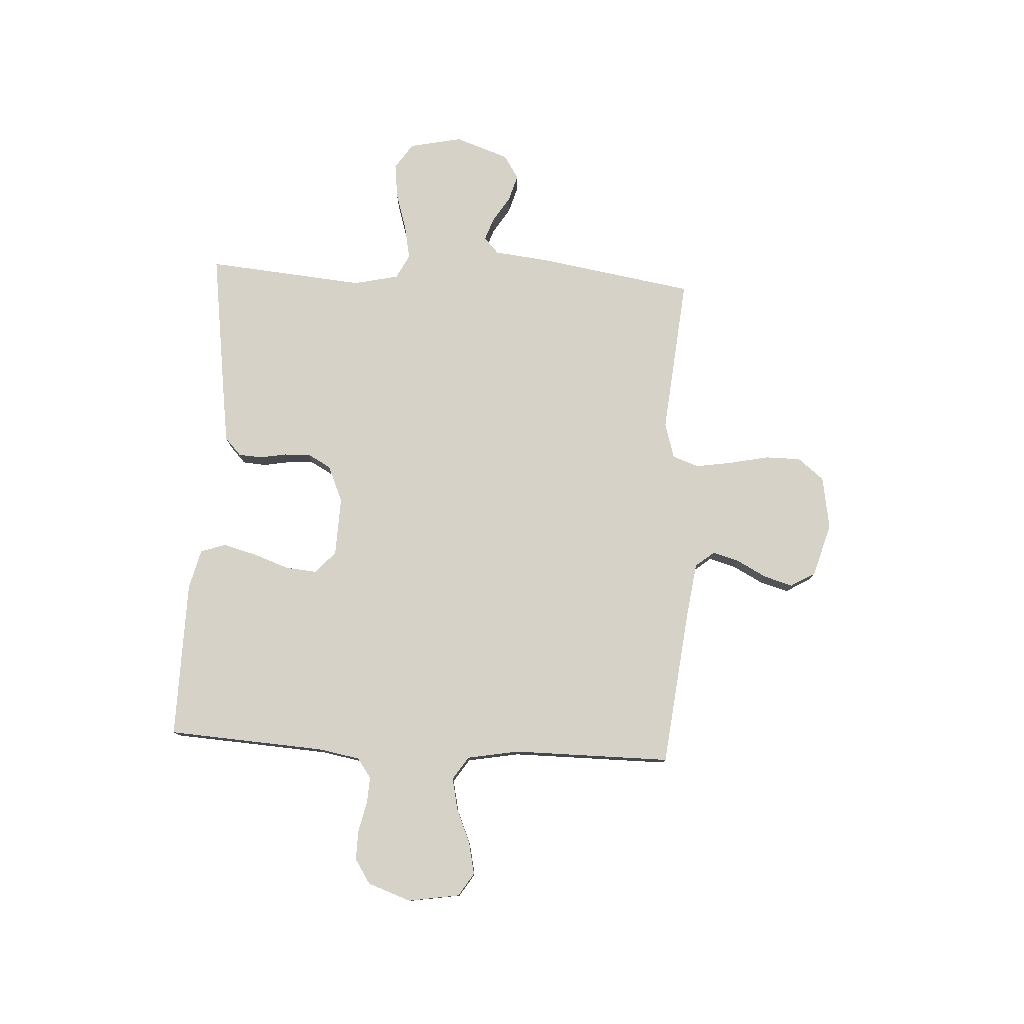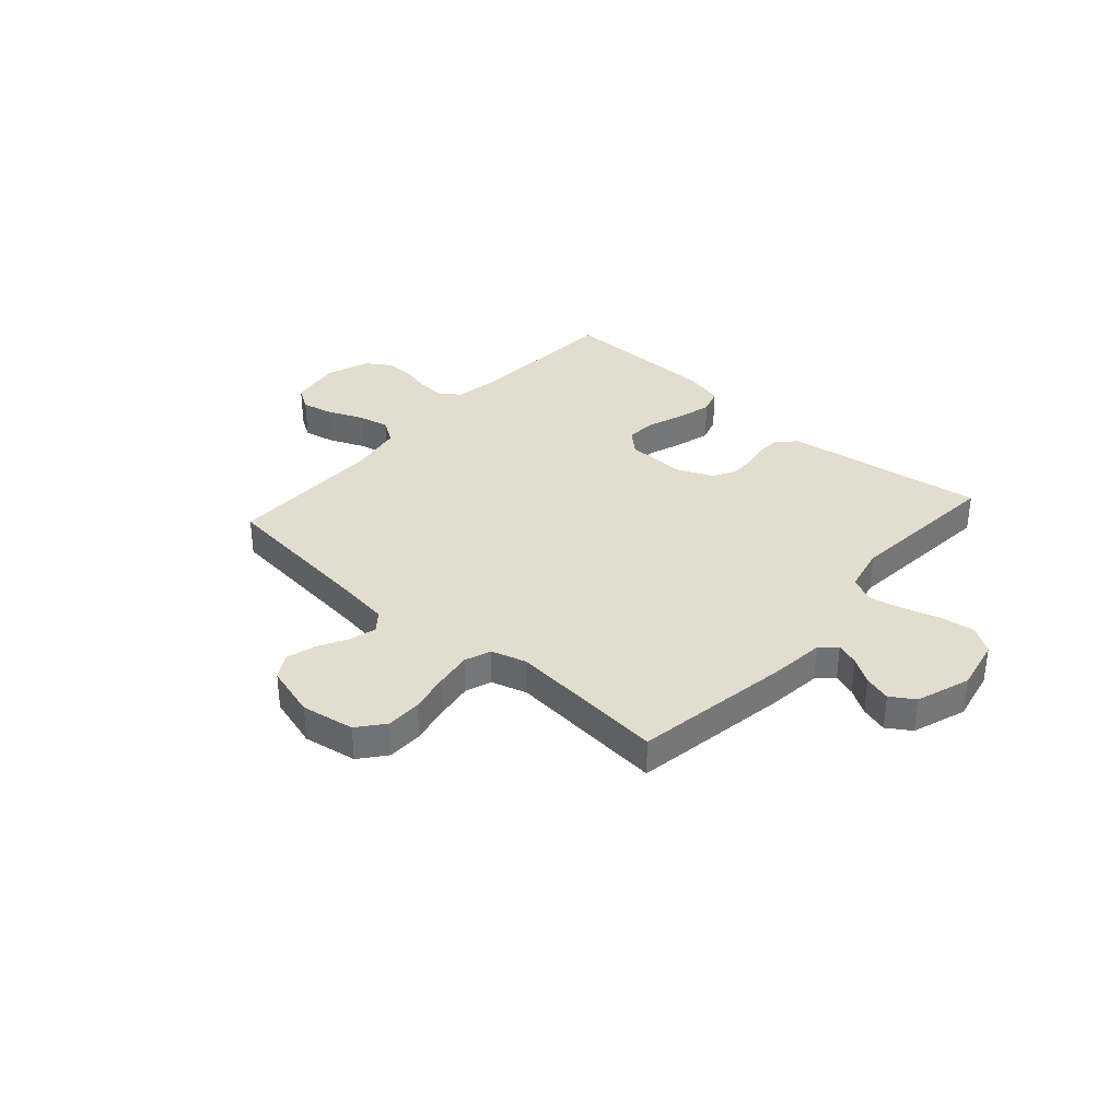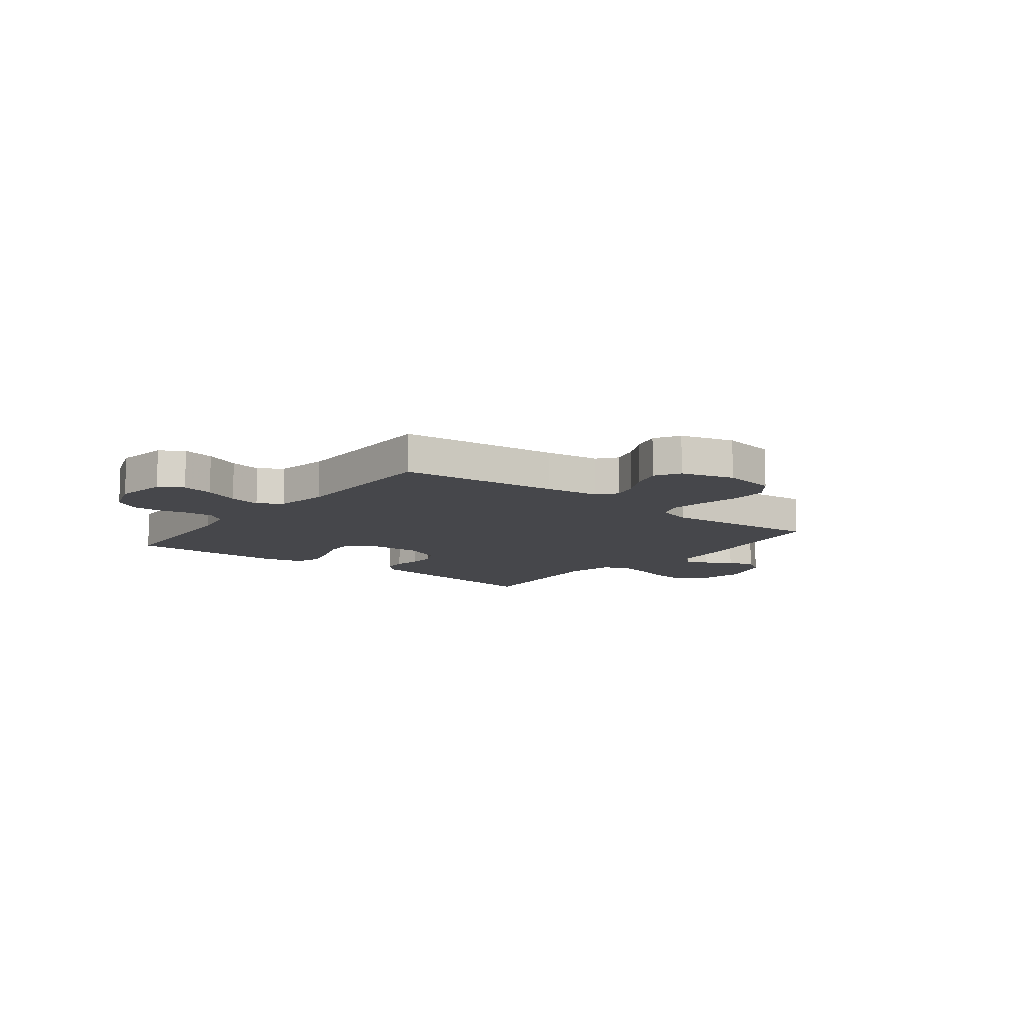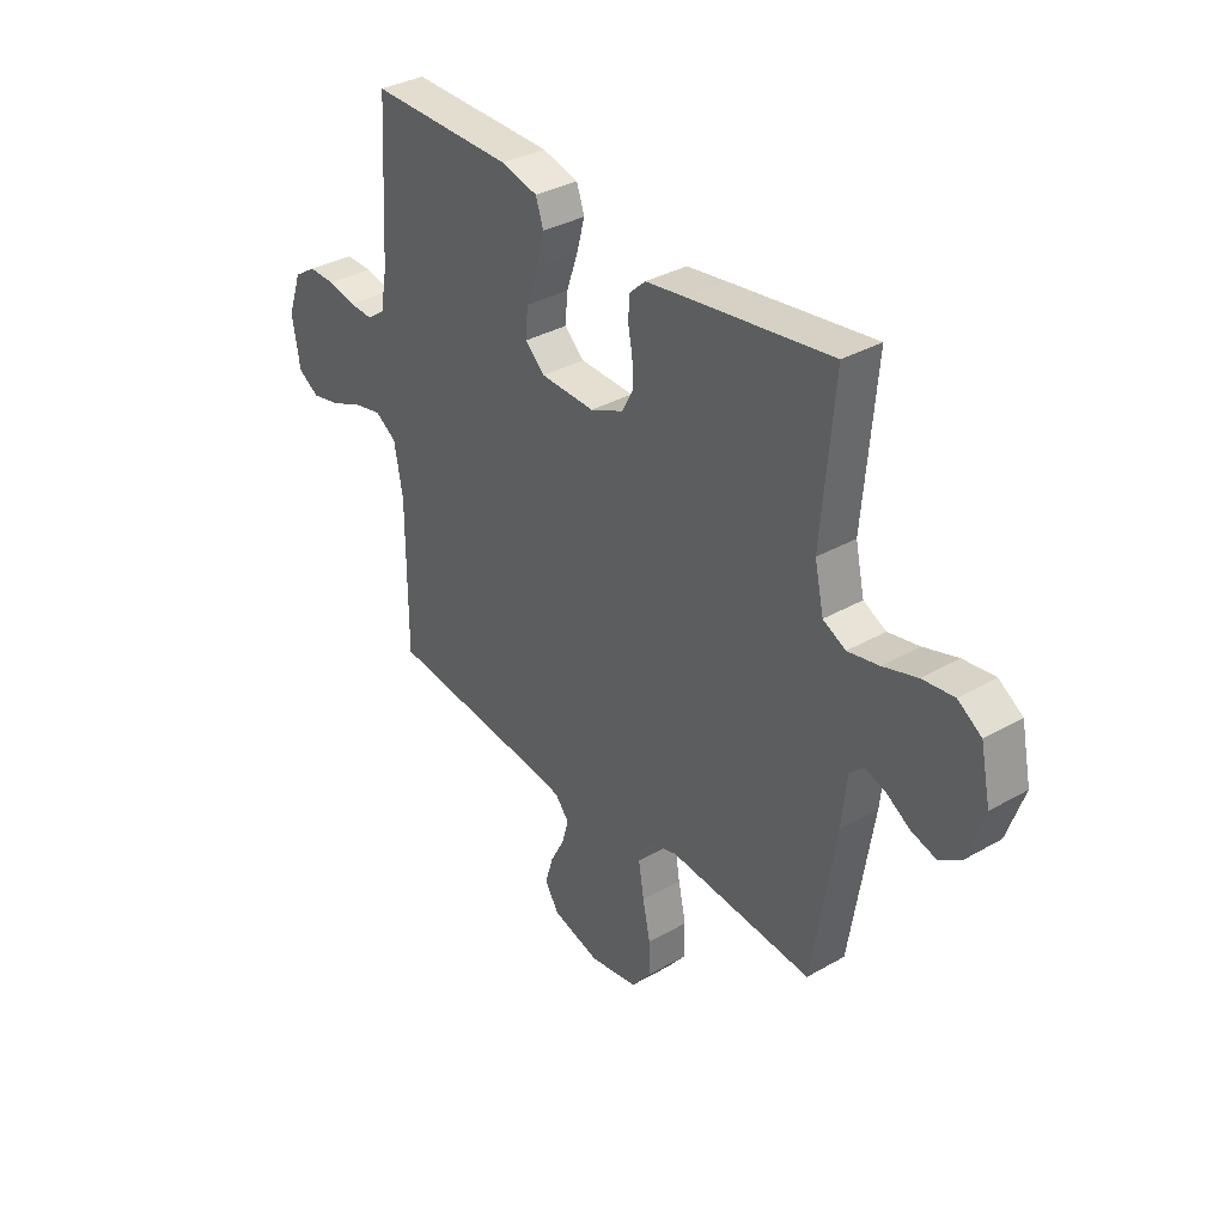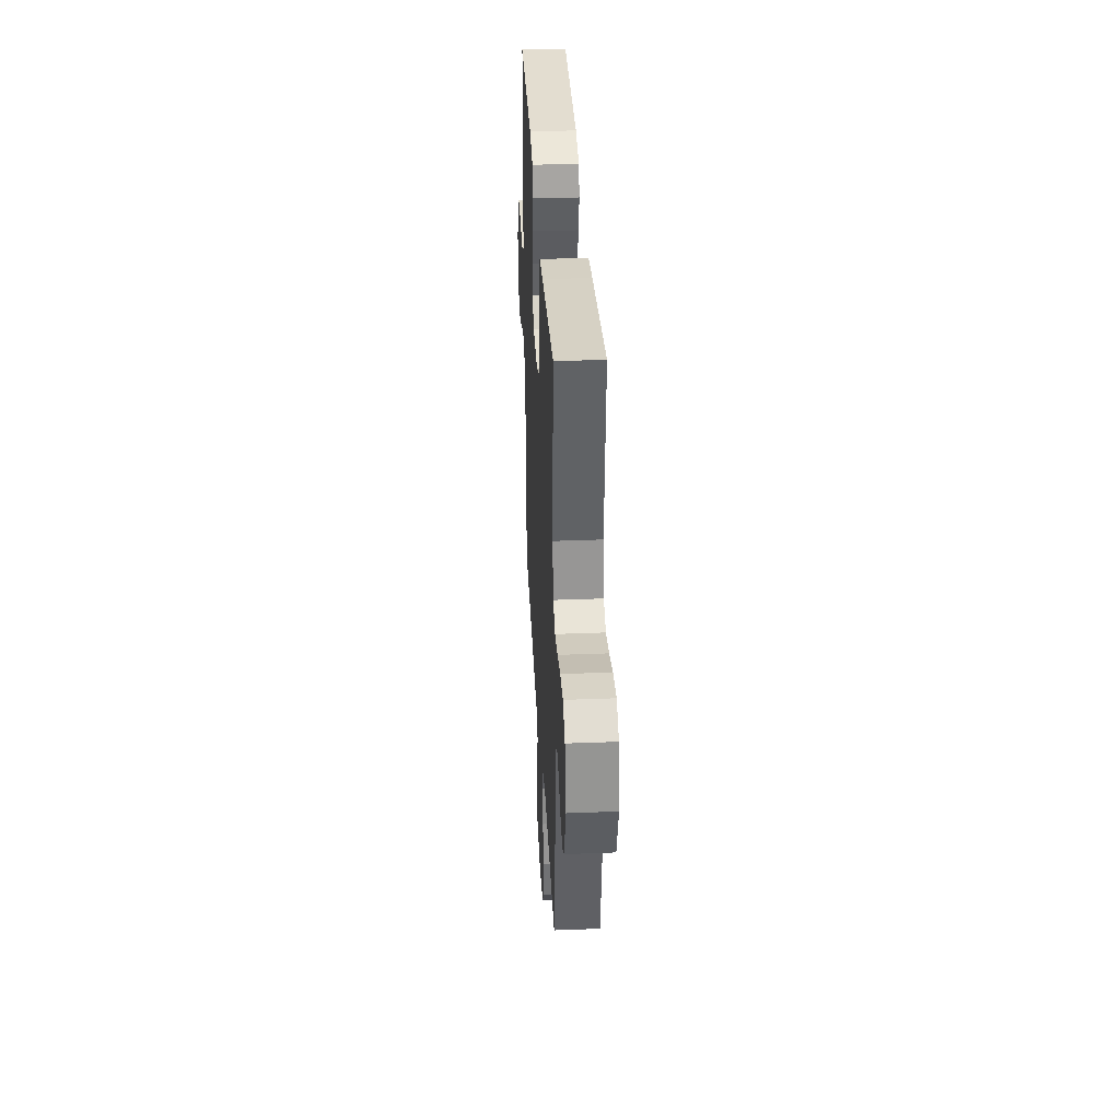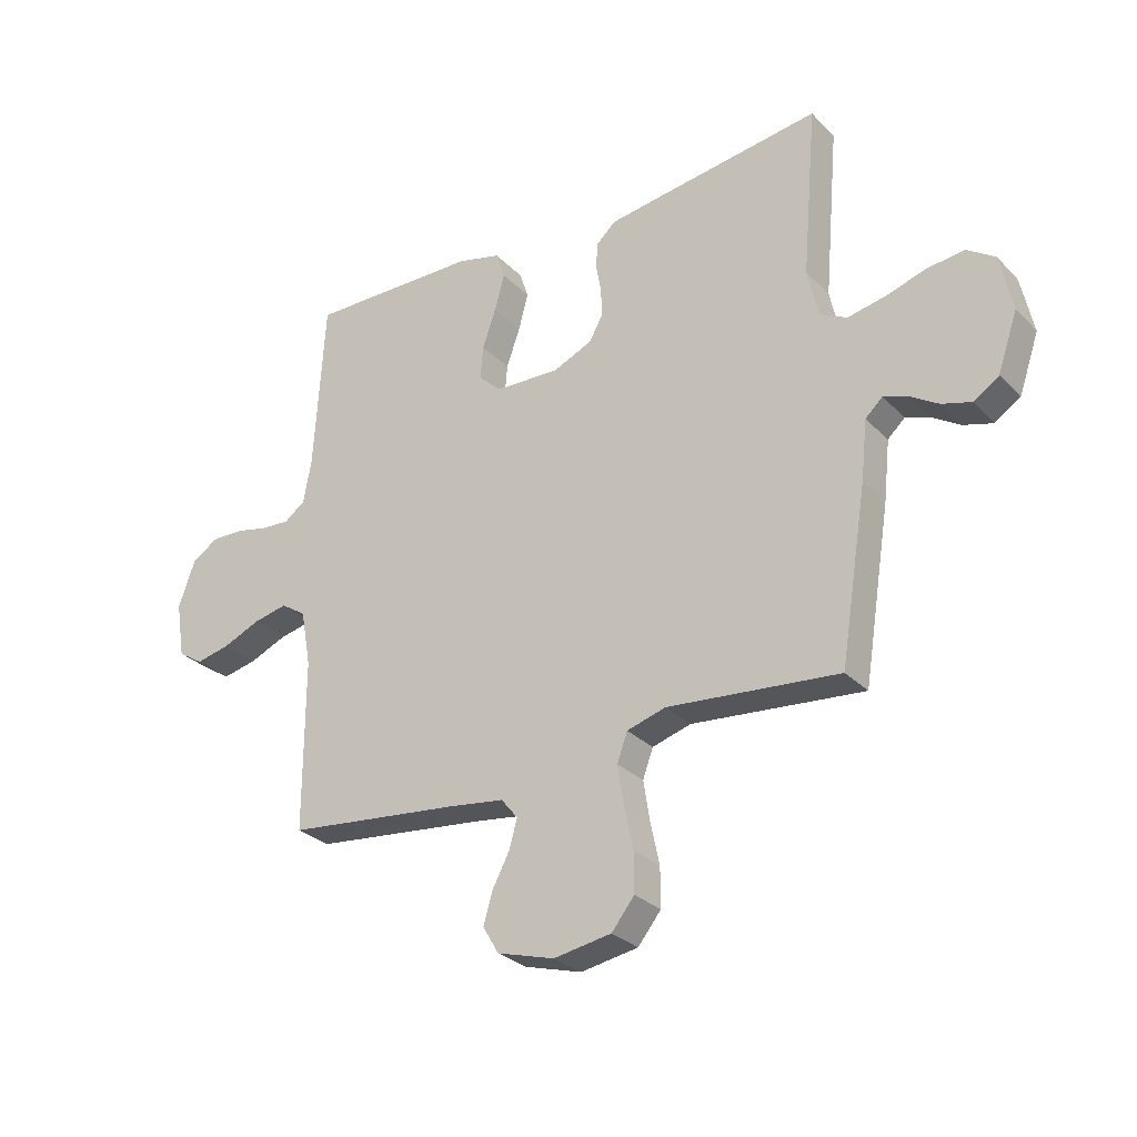
<metadata>
{"format":"obj","ext":"obj","renderer":"f3d","projection":"perspective","resolution":1024,"background":"white","views":[{"elev":78.3,"azim":93.2,"up":"+Y"},{"elev":34.9,"azim":-138.4,"up":"+Y"},{"elev":-10.7,"azim":142.1,"up":"+Y"},{"elev":34.7,"azim":-127.5,"up":"+Z"},{"elev":34.8,"azim":-93.0,"up":"+Z"},{"elev":-28.8,"azim":-145.4,"up":"+Z"}]}
</metadata>
<code>
v -0.5 0.07 0.5
v -0.2 0.07 0.458
v -0.118 0.07 0.446
v -0.085 0.07 0.415
v -0.082 0.07 0.37
v -0.091 0.07 0.32
v -0.093 0.07 0.27
v -0.069 0.07 0.226
v 0 0.07 0.196
v 0.113 0.07 0.2
v 0.154 0.07 0.238
v 0.149 0.07 0.297
v 0.125 0.07 0.365
v 0.108 0.07 0.429
v 0.124 0.07 0.477
v 0.2 0.07 0.496
v 0.5 0.07 0.5
v 0.518 0.07 0.2
v 0.532 0.07 0.122
v 0.569 0.07 0.095
v 0.619 0.07 0.098
v 0.677 0.07 0.111
v 0.733 0.07 0.112
v 0.779 0.07 0.082
v 0.808 0.07 0
v 0.792 0.07 -0.098
v 0.748 0.07 -0.126
v 0.688 0.07 -0.113
v 0.622 0.07 -0.085
v 0.562 0.07 -0.072
v 0.518 0.07 -0.101
v 0.5 0.07 -0.2
v 0.5 0.07 -0.5
v 0.2 0.07 -0.533
v 0.097 0.07 -0.547
v 0.068 0.07 -0.583
v 0.082 0.07 -0.633
v 0.112 0.07 -0.69
v 0.128 0.07 -0.745
v 0.1 0.07 -0.792
v 0 0.07 -0.821
v -0.101 0.07 -0.804
v -0.141 0.07 -0.754
v -0.141 0.07 -0.686
v -0.125 0.07 -0.611
v -0.114 0.07 -0.542
v -0.132 0.07 -0.492
v -0.2 0.07 -0.472
v -0.5 0.07 -0.5
v -0.548 0.07 -0.2
v -0.559 0.07 -0.098
v -0.589 0.07 -0.07
v -0.632 0.07 -0.085
v -0.681 0.07 -0.116
v -0.732 0.07 -0.131
v -0.777 0.07 -0.102
v -0.812 0.07 0
v -0.791 0.07 0.1
v -0.742 0.07 0.133
v -0.676 0.07 0.125
v -0.605 0.07 0.103
v -0.54 0.07 0.09
v -0.493 0.07 0.114
v -0.474 0.07 0.2
v -0.5 0 0.5
v -0.2 0 0.458
v -0.118 0 0.446
v -0.085 0 0.415
v -0.082 0 0.37
v -0.091 0 0.32
v -0.093 0 0.27
v -0.069 0 0.226
v 0 0 0.196
v 0.113 0 0.2
v 0.154 0 0.238
v 0.149 0 0.297
v 0.125 0 0.365
v 0.108 0 0.429
v 0.124 0 0.477
v 0.2 0 0.496
v 0.5 0 0.5
v 0.518 0 0.2
v 0.532 0 0.122
v 0.569 0 0.095
v 0.619 0 0.098
v 0.677 0 0.111
v 0.733 0 0.112
v 0.779 0 0.082
v 0.808 0 0
v 0.792 0 -0.098
v 0.748 0 -0.126
v 0.688 0 -0.113
v 0.622 0 -0.085
v 0.562 0 -0.072
v 0.518 0 -0.101
v 0.5 0 -0.2
v 0.5 0 -0.5
v 0.2 0 -0.533
v 0.097 0 -0.547
v 0.068 0 -0.583
v 0.082 0 -0.633
v 0.112 0 -0.69
v 0.128 0 -0.745
v 0.1 0 -0.792
v 0 0 -0.821
v -0.101 0 -0.804
v -0.141 0 -0.754
v -0.141 0 -0.686
v -0.125 0 -0.611
v -0.114 0 -0.542
v -0.132 0 -0.492
v -0.2 0 -0.472
v -0.5 0 -0.5
v -0.548 0 -0.2
v -0.559 0 -0.098
v -0.589 0 -0.07
v -0.632 0 -0.085
v -0.681 0 -0.116
v -0.732 0 -0.131
v -0.777 0 -0.102
v -0.812 0 0
v -0.791 0 0.1
v -0.742 0 0.133
v -0.676 0 0.125
v -0.605 0 0.103
v -0.54 0 0.09
v -0.493 0 0.114
v -0.474 0 0.2
f 58 59 60 61
f 58 61 62
f 57 58 62
f 56 57 62
f 53 54 55 56
f 52 53 56 62
f 51 52 62 63
f 48 49 50 51
f 47 48 51 63
f 42 43 44 45
f 42 45 46
f 41 42 46
f 40 41 46 47
f 37 38 39 40
f 36 37 40 47
f 32 33 34
f 31 32 34 35
f 26 27 28 29
f 26 29 30
f 25 26 30
f 24 25 30
f 21 22 23 24
f 20 21 24 30
f 19 20 30 31
f 15 16 17 18
f 12 13 14 15
f 12 15 18 19
f 3 4 5 6
f 3 6 7
f 64 1 2 3
f 64 3 7
f 63 64 7 8
f 35 36 47 63
f 35 63 8 9
f 31 35 9 10
f 11 12 19 31
f 10 11 31
f 125 124 123 122
f 126 125 122
f 126 122 121
f 126 121 120
f 120 119 118 117
f 126 120 117 116
f 127 126 116 115
f 115 114 113 112
f 127 115 112 111
f 109 108 107 106
f 110 109 106
f 110 106 105
f 111 110 105 104
f 104 103 102 101
f 111 104 101 100
f 98 97 96
f 99 98 96 95
f 93 92 91 90
f 94 93 90
f 94 90 89
f 94 89 88
f 88 87 86 85
f 94 88 85 84
f 95 94 84 83
f 82 81 80 79
f 79 78 77 76
f 83 82 79 76
f 70 69 68 67
f 71 70 67
f 67 66 65 128
f 71 67 128
f 72 71 128 127
f 127 111 100 99
f 73 72 127 99
f 74 73 99 95
f 95 83 76 75
f 95 75 74
f 1 65 66 2
f 2 66 67 3
f 3 67 68 4
f 4 68 69 5
f 5 69 70 6
f 6 70 71 7
f 7 71 72 8
f 8 72 73 9
f 9 73 74 10
f 10 74 75 11
f 11 75 76 12
f 12 76 77 13
f 13 77 78 14
f 14 78 79 15
f 15 79 80 16
f 16 80 81 17
f 17 81 82 18
f 18 82 83 19
f 19 83 84 20
f 20 84 85 21
f 21 85 86 22
f 22 86 87 23
f 23 87 88 24
f 24 88 89 25
f 25 89 90 26
f 26 90 91 27
f 27 91 92 28
f 28 92 93 29
f 29 93 94 30
f 30 94 95 31
f 31 95 96 32
f 32 96 97 33
f 33 97 98 34
f 34 98 99 35
f 35 99 100 36
f 36 100 101 37
f 37 101 102 38
f 38 102 103 39
f 39 103 104 40
f 40 104 105 41
f 41 105 106 42
f 42 106 107 43
f 43 107 108 44
f 44 108 109 45
f 45 109 110 46
f 46 110 111 47
f 47 111 112 48
f 48 112 113 49
f 49 113 114 50
f 50 114 115 51
f 51 115 116 52
f 52 116 117 53
f 53 117 118 54
f 54 118 119 55
f 55 119 120 56
f 56 120 121 57
f 57 121 122 58
f 58 122 123 59
f 59 123 124 60
f 60 124 125 61
f 61 125 126 62
f 62 126 127 63
f 63 127 128 64
f 64 128 65 1

</code>
